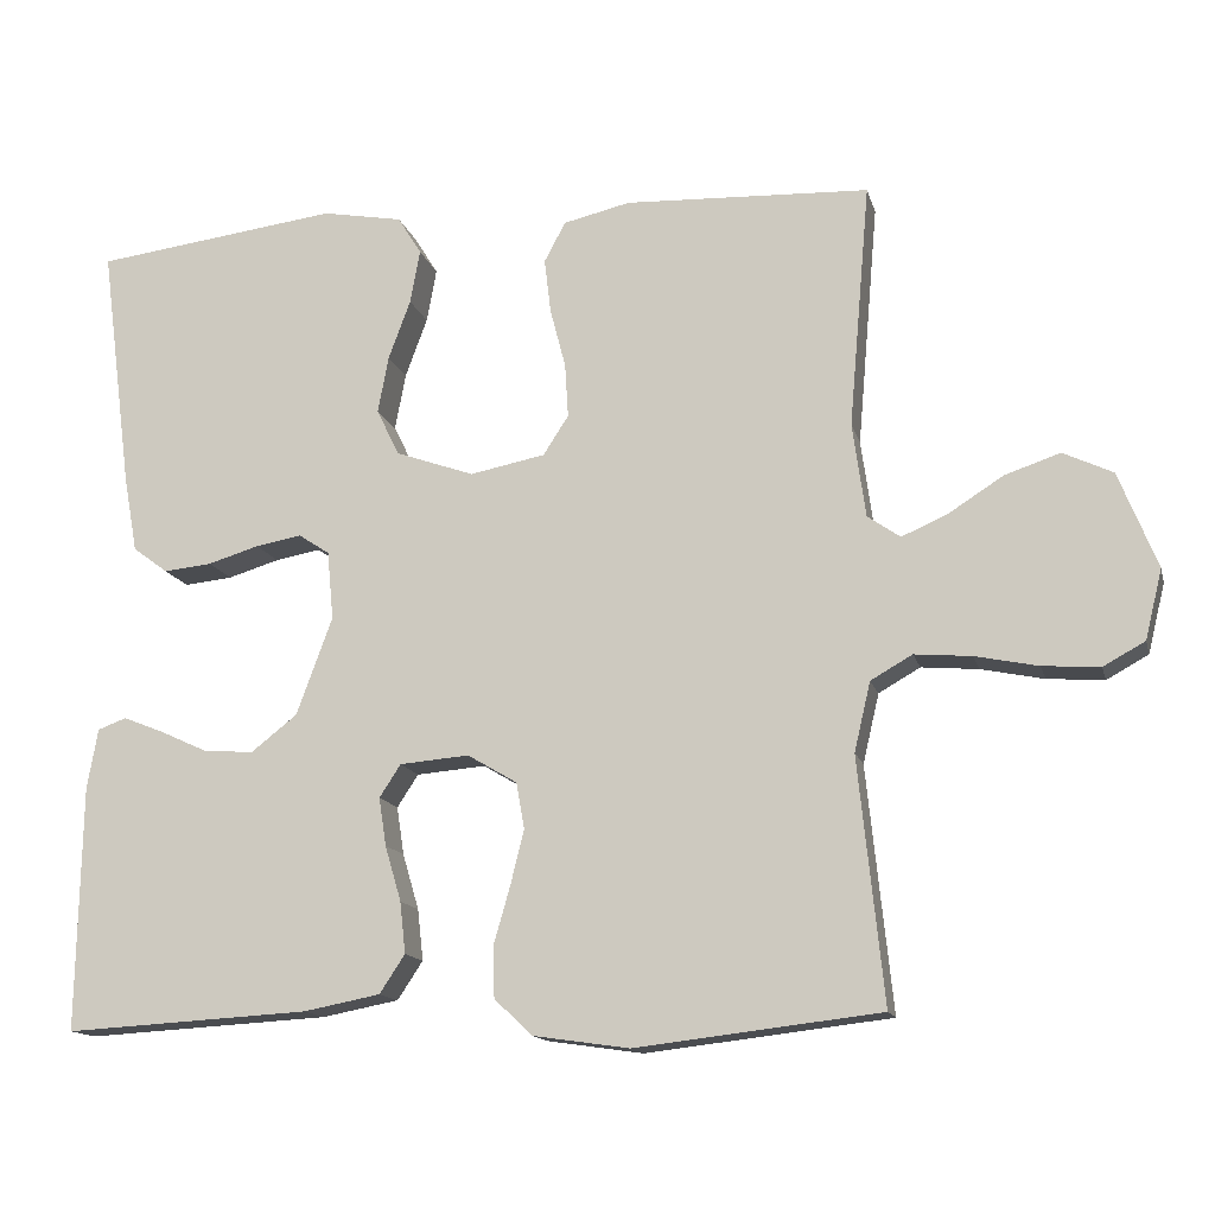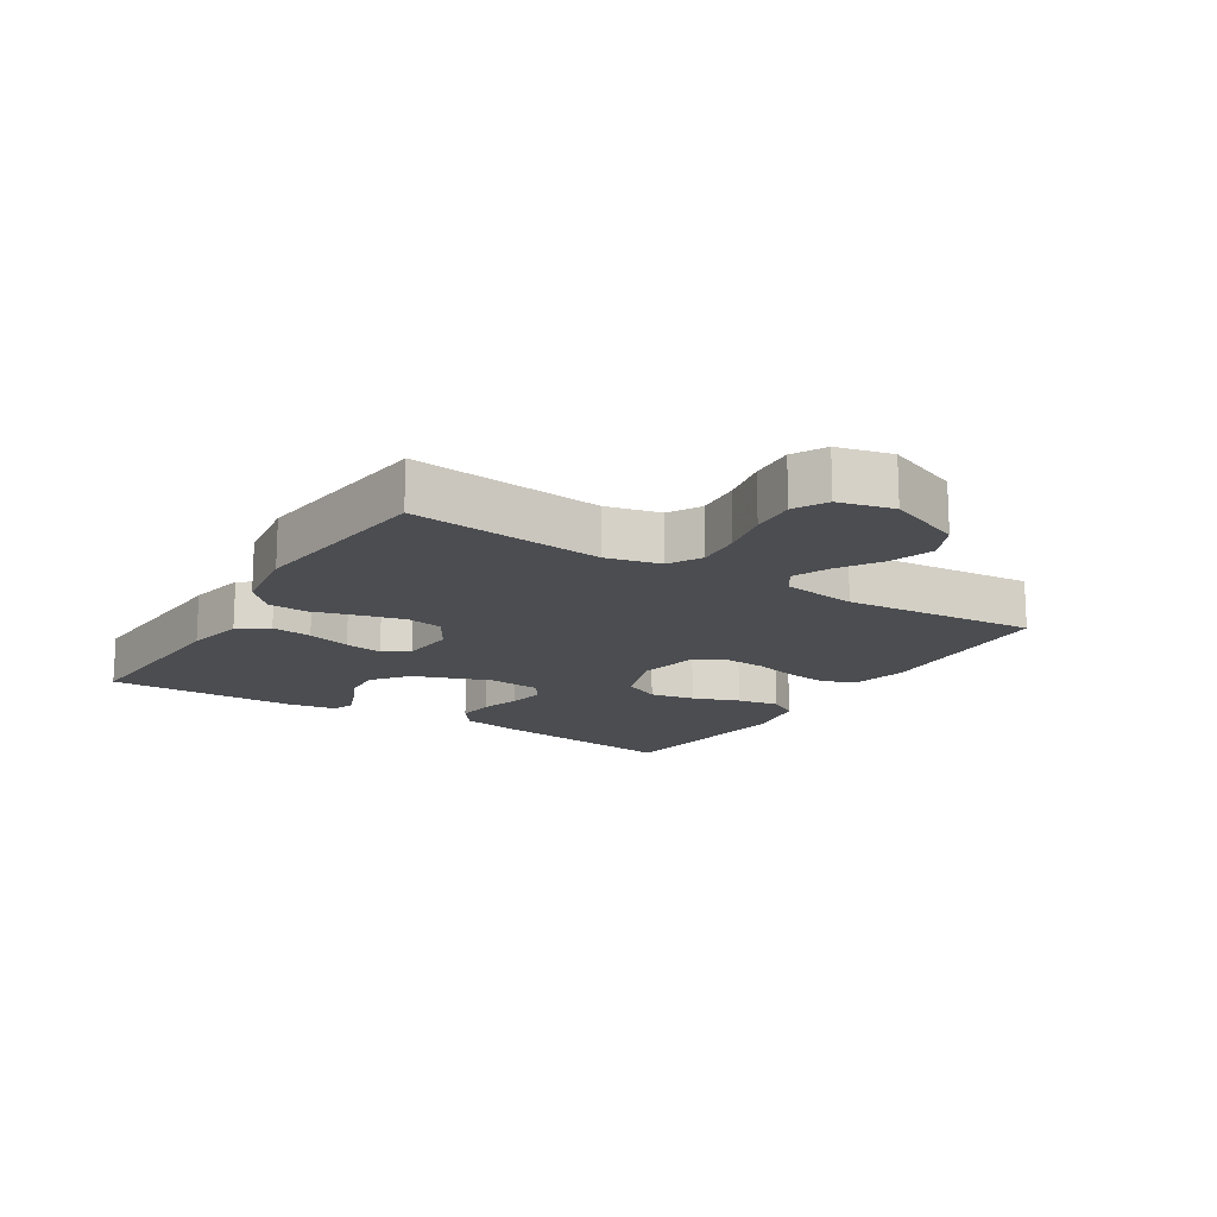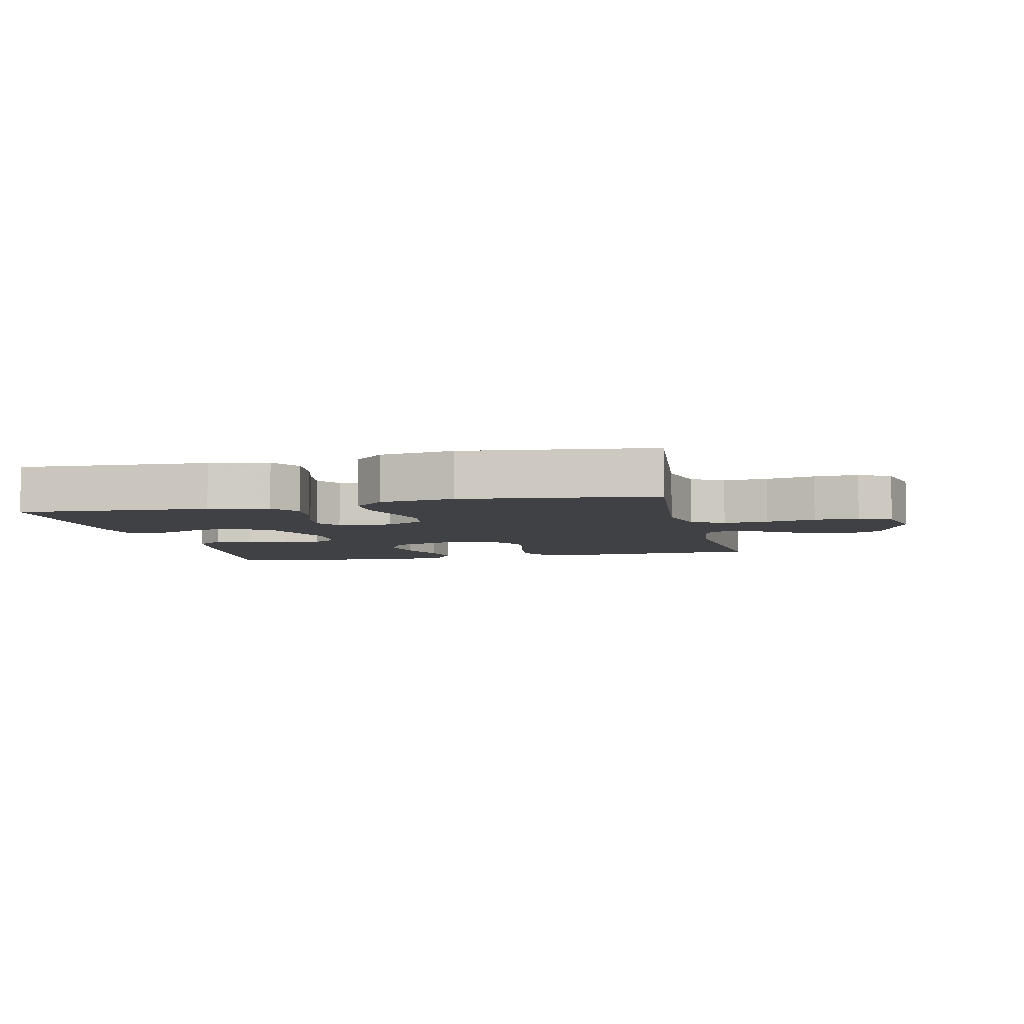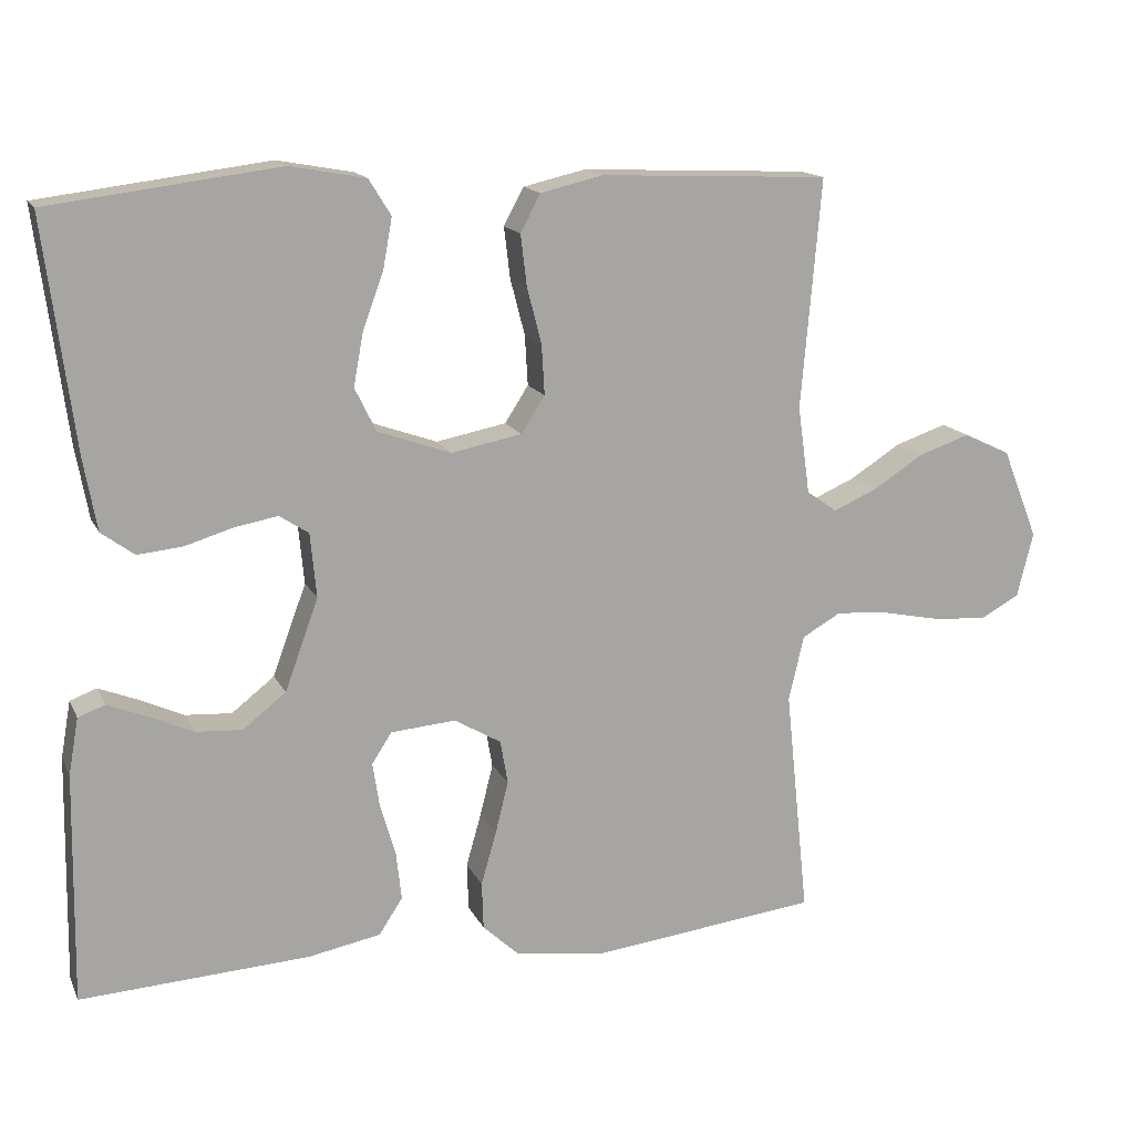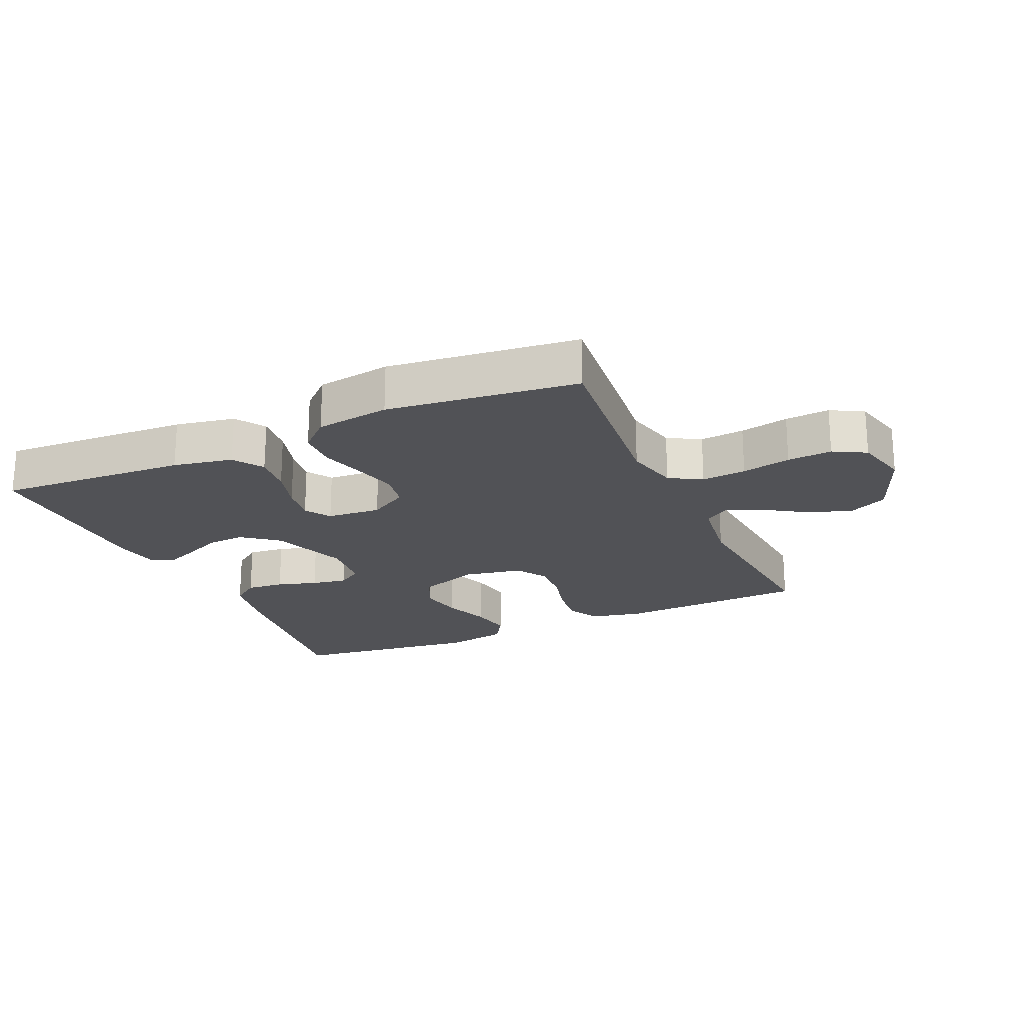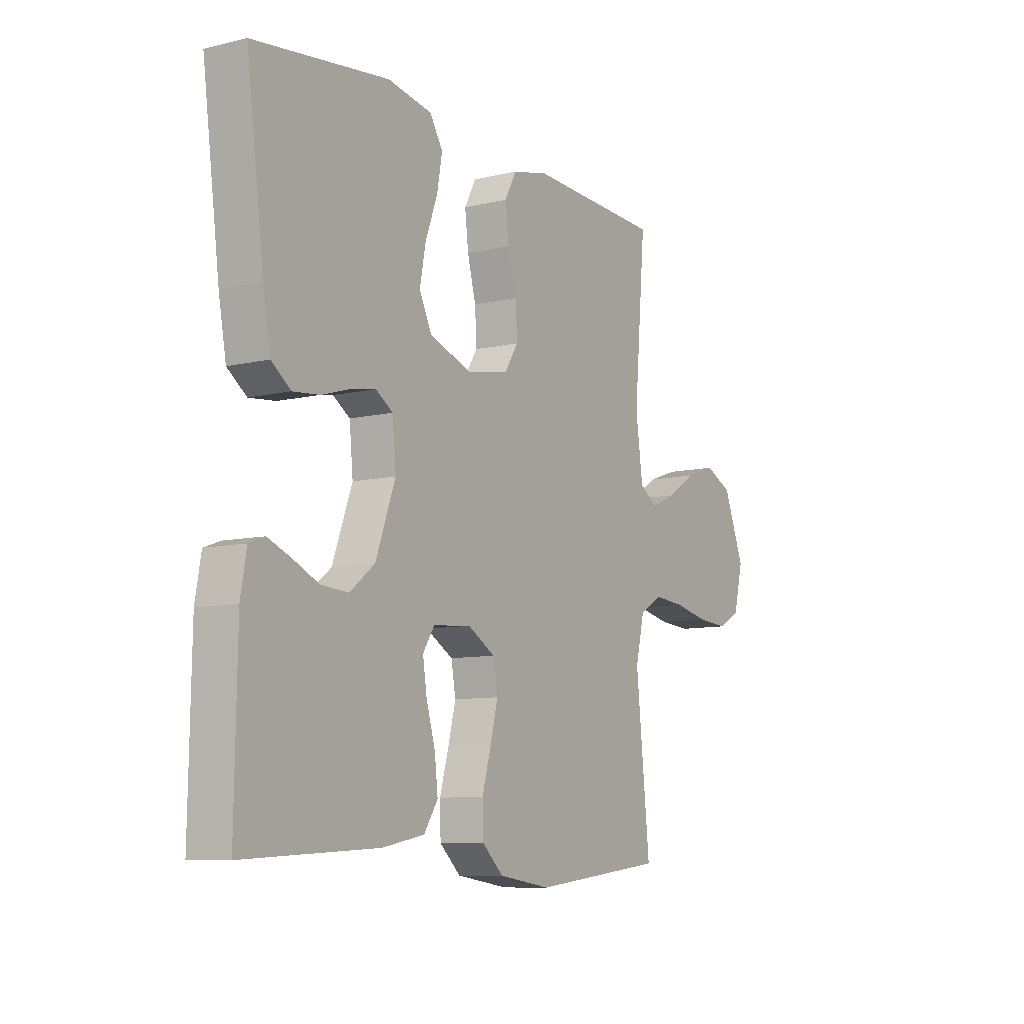
<metadata>
{"format":"obj","ext":"obj","renderer":"f3d","projection":"perspective","resolution":1024,"background":"white","views":[{"elev":-14.2,"azim":-166.3,"up":"+Z"},{"elev":-15.8,"azim":-122.0,"up":"+Y"},{"elev":-5.8,"azim":-167.3,"up":"+Y"},{"elev":15.1,"azim":161.5,"up":"+Z"},{"elev":-21.3,"azim":-155.8,"up":"+Y"},{"elev":-9.0,"azim":122.3,"up":"+Z"}]}
</metadata>
<code>
v 0.5 0.07 -0.5
v 0.2 0.07 -0.483
v 0.106 0.07 -0.465
v 0.075 0.07 -0.418
v 0.082 0.07 -0.355
v 0.102 0.07 -0.287
v 0.111 0.07 -0.228
v 0.085 0.07 -0.188
v 0 0.07 -0.181
v -0.061 0.07 -0.217
v -0.071 0.07 -0.274
v -0.054 0.07 -0.342
v -0.034 0.07 -0.412
v -0.036 0.07 -0.474
v -0.083 0.07 -0.518
v -0.2 0.07 -0.535
v -0.5 0.07 -0.5
v -0.469 0.07 -0.2
v -0.489 0.07 -0.115
v -0.54 0.07 -0.086
v -0.61 0.07 -0.092
v -0.687 0.07 -0.108
v -0.757 0.07 -0.113
v -0.808 0.07 -0.085
v -0.829 0.07 0
v -0.782 0.07 0.118
v -0.721 0.07 0.147
v -0.653 0.07 0.124
v -0.587 0.07 0.082
v -0.53 0.07 0.057
v -0.49 0.07 0.085
v -0.474 0.07 0.2
v -0.5 0.07 0.5
v -0.2 0.07 0.513
v -0.118 0.07 0.494
v -0.092 0.07 0.445
v -0.1 0.07 0.378
v -0.119 0.07 0.305
v -0.123 0.07 0.239
v -0.092 0.07 0.191
v 0 0.07 0.173
v 0.096 0.07 0.207
v 0.124 0.07 0.264
v 0.111 0.07 0.334
v 0.084 0.07 0.407
v 0.072 0.07 0.473
v 0.101 0.07 0.52
v 0.2 0.07 0.538
v 0.5 0.07 0.5
v 0.461 0.07 0.2
v 0.444 0.07 0.106
v 0.401 0.07 0.074
v 0.342 0.07 0.08
v 0.279 0.07 0.099
v 0.223 0.07 0.109
v 0.185 0.07 0.084
v 0.177 0.07 0
v 0.221 0.07 -0.12
v 0.277 0.07 -0.164
v 0.338 0.07 -0.16
v 0.397 0.07 -0.133
v 0.447 0.07 -0.113
v 0.482 0.07 -0.126
v 0.495 0.07 -0.2
v 0.5 0 -0.5
v 0.2 0 -0.483
v 0.106 0 -0.465
v 0.075 0 -0.418
v 0.082 0 -0.355
v 0.102 0 -0.287
v 0.111 0 -0.228
v 0.085 0 -0.188
v 0 0 -0.181
v -0.061 0 -0.217
v -0.071 0 -0.274
v -0.054 0 -0.342
v -0.034 0 -0.412
v -0.036 0 -0.474
v -0.083 0 -0.518
v -0.2 0 -0.535
v -0.5 0 -0.5
v -0.469 0 -0.2
v -0.489 0 -0.115
v -0.54 0 -0.086
v -0.61 0 -0.092
v -0.687 0 -0.108
v -0.757 0 -0.113
v -0.808 0 -0.085
v -0.829 0 0
v -0.782 0 0.118
v -0.721 0 0.147
v -0.653 0 0.124
v -0.587 0 0.082
v -0.53 0 0.057
v -0.49 0 0.085
v -0.474 0 0.2
v -0.5 0 0.5
v -0.2 0 0.513
v -0.118 0 0.494
v -0.092 0 0.445
v -0.1 0 0.378
v -0.119 0 0.305
v -0.123 0 0.239
v -0.092 0 0.191
v 0 0 0.173
v 0.096 0 0.207
v 0.124 0 0.264
v 0.111 0 0.334
v 0.084 0 0.407
v 0.072 0 0.473
v 0.101 0 0.52
v 0.2 0 0.538
v 0.5 0 0.5
v 0.461 0 0.2
v 0.444 0 0.106
v 0.401 0 0.074
v 0.342 0 0.08
v 0.279 0 0.099
v 0.223 0 0.109
v 0.185 0 0.084
v 0.177 0 0
v 0.221 0 -0.12
v 0.277 0 -0.164
v 0.338 0 -0.16
v 0.397 0 -0.133
v 0.447 0 -0.113
v 0.482 0 -0.126
v 0.495 0 -0.2
f 4 5 6
f 3 4 6
f 2 3 6
f 1 2 6
f 64 1 6
f 63 64 6
f 62 63 6
f 61 62 6
f 60 61 6
f 59 60 6 7
f 58 59 7 8
f 57 58 8 9
f 56 57 9 10
f 52 53 54
f 51 52 54
f 50 51 54
f 49 50 54
f 48 49 54
f 47 48 54
f 46 47 54
f 45 46 54
f 44 45 54
f 43 44 54 55
f 42 43 55 56
f 36 37 38
f 35 36 38
f 34 35 38
f 33 34 38
f 32 33 38
f 31 32 38 39
f 30 31 39 40
f 27 28 29
f 26 27 29
f 25 26 29
f 24 25 29
f 23 24 29
f 22 23 29
f 21 22 29
f 20 21 29 30
f 30 40 41
f 20 30 41
f 19 20 41
f 16 17 18
f 15 16 18
f 14 15 18
f 13 14 18
f 12 13 18
f 11 12 18 19
f 42 56 10
f 41 42 10
f 19 41 10
f 10 11 19
f 70 69 68
f 70 68 67
f 70 67 66
f 70 66 65
f 70 65 128
f 70 128 127
f 70 127 126
f 70 126 125
f 70 125 124
f 71 70 124 123
f 72 71 123 122
f 73 72 122 121
f 74 73 121 120
f 118 117 116
f 118 116 115
f 118 115 114
f 118 114 113
f 118 113 112
f 118 112 111
f 118 111 110
f 118 110 109
f 118 109 108
f 119 118 108 107
f 120 119 107 106
f 102 101 100
f 102 100 99
f 102 99 98
f 102 98 97
f 102 97 96
f 103 102 96 95
f 104 103 95 94
f 93 92 91
f 93 91 90
f 93 90 89
f 93 89 88
f 93 88 87
f 93 87 86
f 93 86 85
f 94 93 85 84
f 105 104 94
f 105 94 84
f 105 84 83
f 82 81 80
f 82 80 79
f 82 79 78
f 82 78 77
f 82 77 76
f 83 82 76 75
f 74 120 106
f 74 106 105
f 74 105 83
f 83 75 74
f 1 65 66 2
f 2 66 67 3
f 3 67 68 4
f 4 68 69 5
f 5 69 70 6
f 6 70 71 7
f 7 71 72 8
f 8 72 73 9
f 9 73 74 10
f 10 74 75 11
f 11 75 76 12
f 12 76 77 13
f 13 77 78 14
f 14 78 79 15
f 15 79 80 16
f 16 80 81 17
f 17 81 82 18
f 18 82 83 19
f 19 83 84 20
f 20 84 85 21
f 21 85 86 22
f 22 86 87 23
f 23 87 88 24
f 24 88 89 25
f 25 89 90 26
f 26 90 91 27
f 27 91 92 28
f 28 92 93 29
f 29 93 94 30
f 30 94 95 31
f 31 95 96 32
f 32 96 97 33
f 33 97 98 34
f 34 98 99 35
f 35 99 100 36
f 36 100 101 37
f 37 101 102 38
f 38 102 103 39
f 39 103 104 40
f 40 104 105 41
f 41 105 106 42
f 42 106 107 43
f 43 107 108 44
f 44 108 109 45
f 45 109 110 46
f 46 110 111 47
f 47 111 112 48
f 48 112 113 49
f 49 113 114 50
f 50 114 115 51
f 51 115 116 52
f 52 116 117 53
f 53 117 118 54
f 54 118 119 55
f 55 119 120 56
f 56 120 121 57
f 57 121 122 58
f 58 122 123 59
f 59 123 124 60
f 60 124 125 61
f 61 125 126 62
f 62 126 127 63
f 63 127 128 64
f 64 128 65 1

</code>
